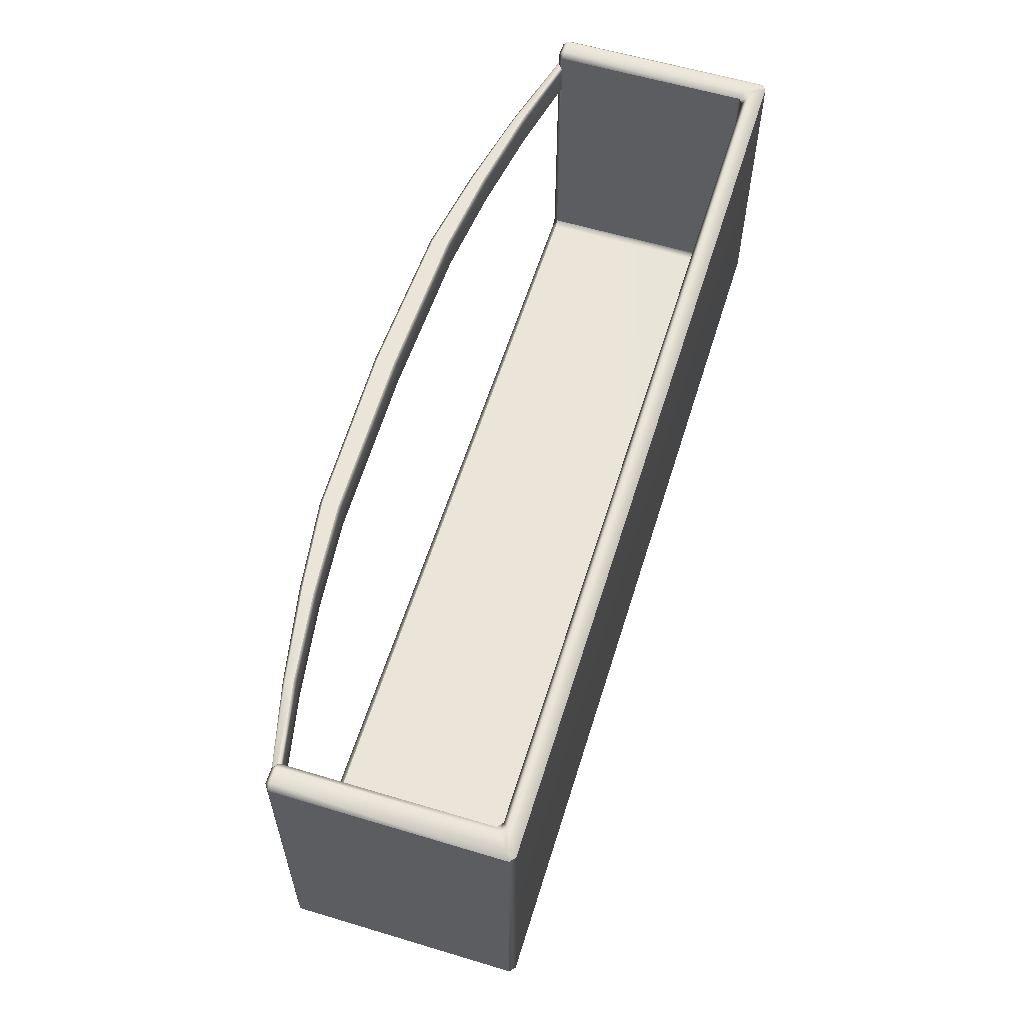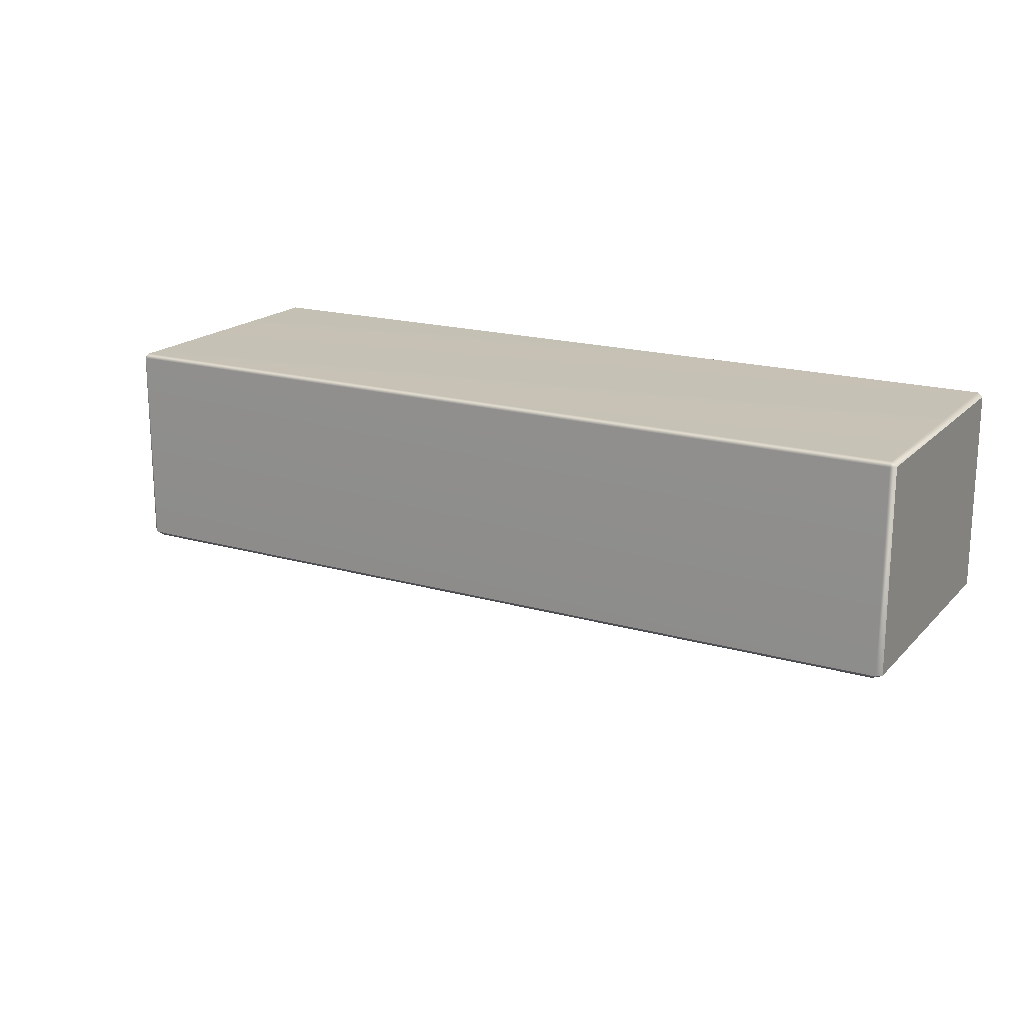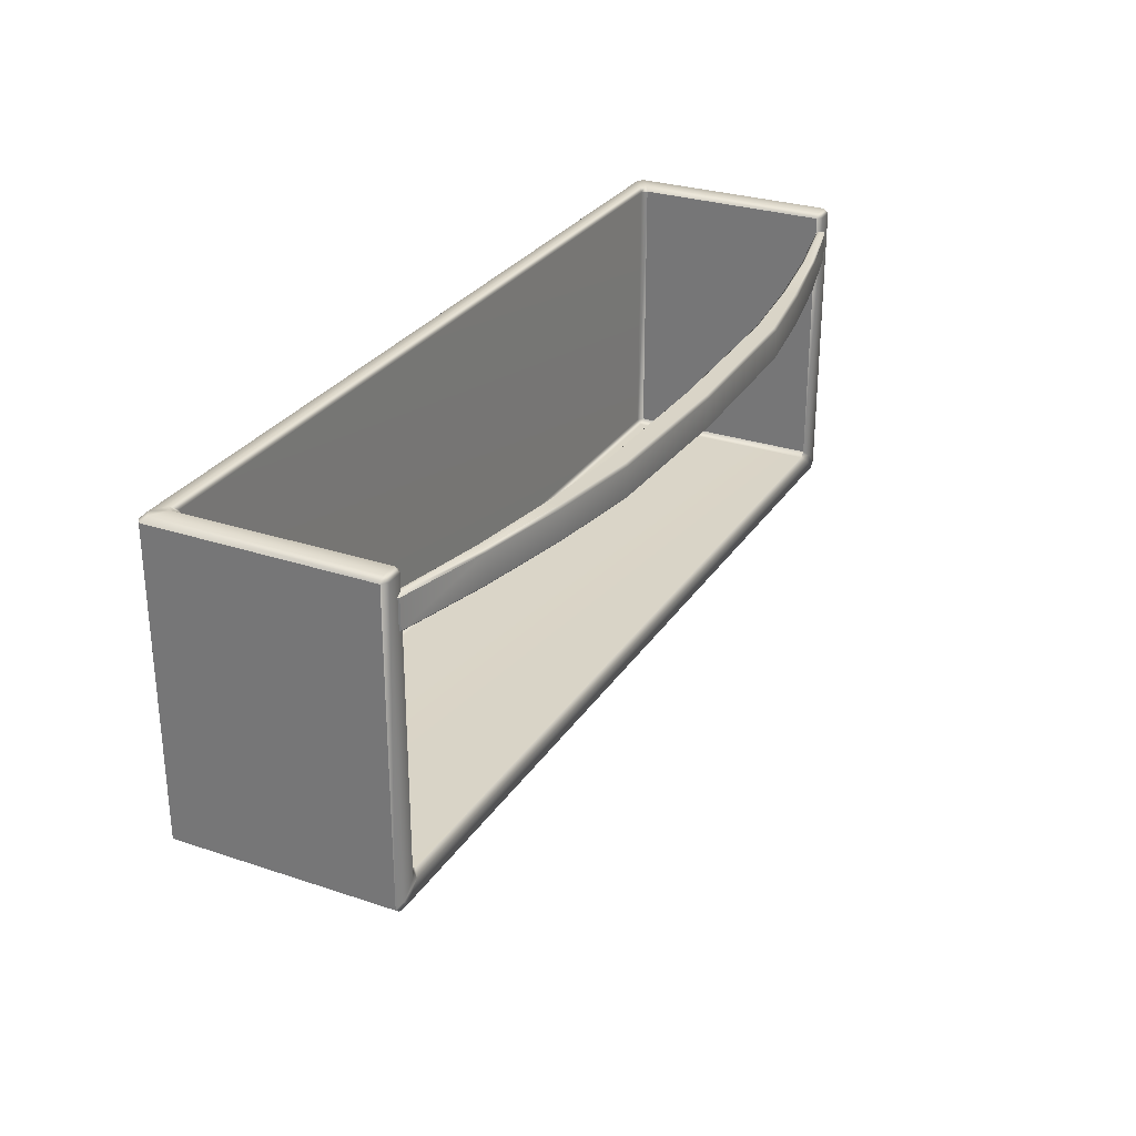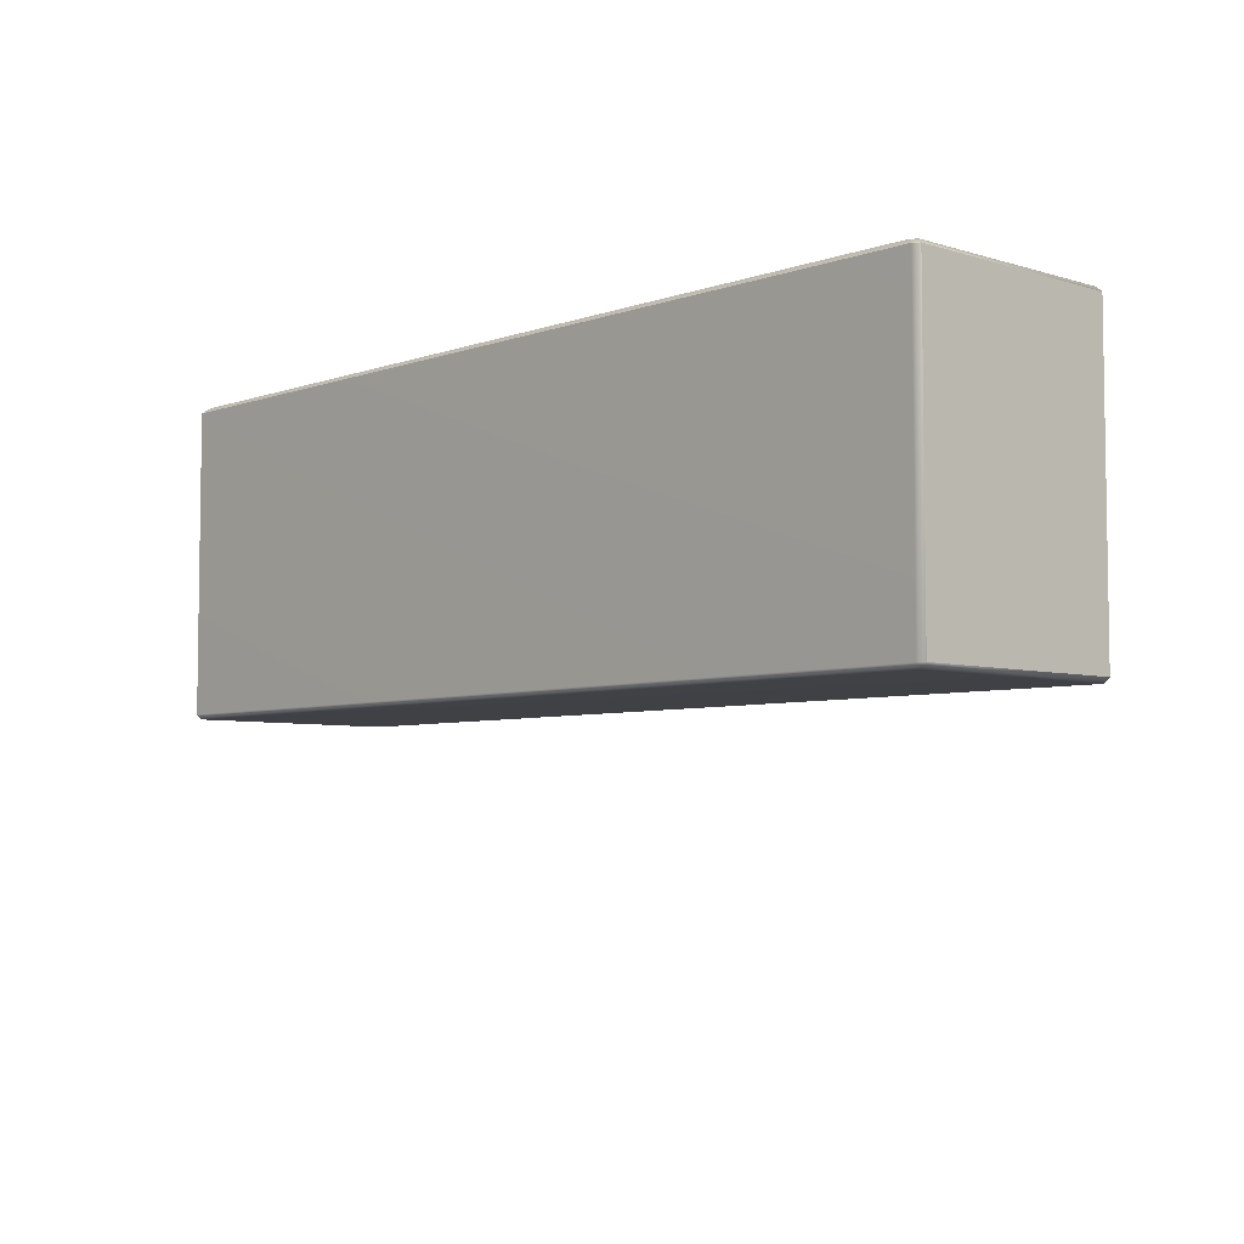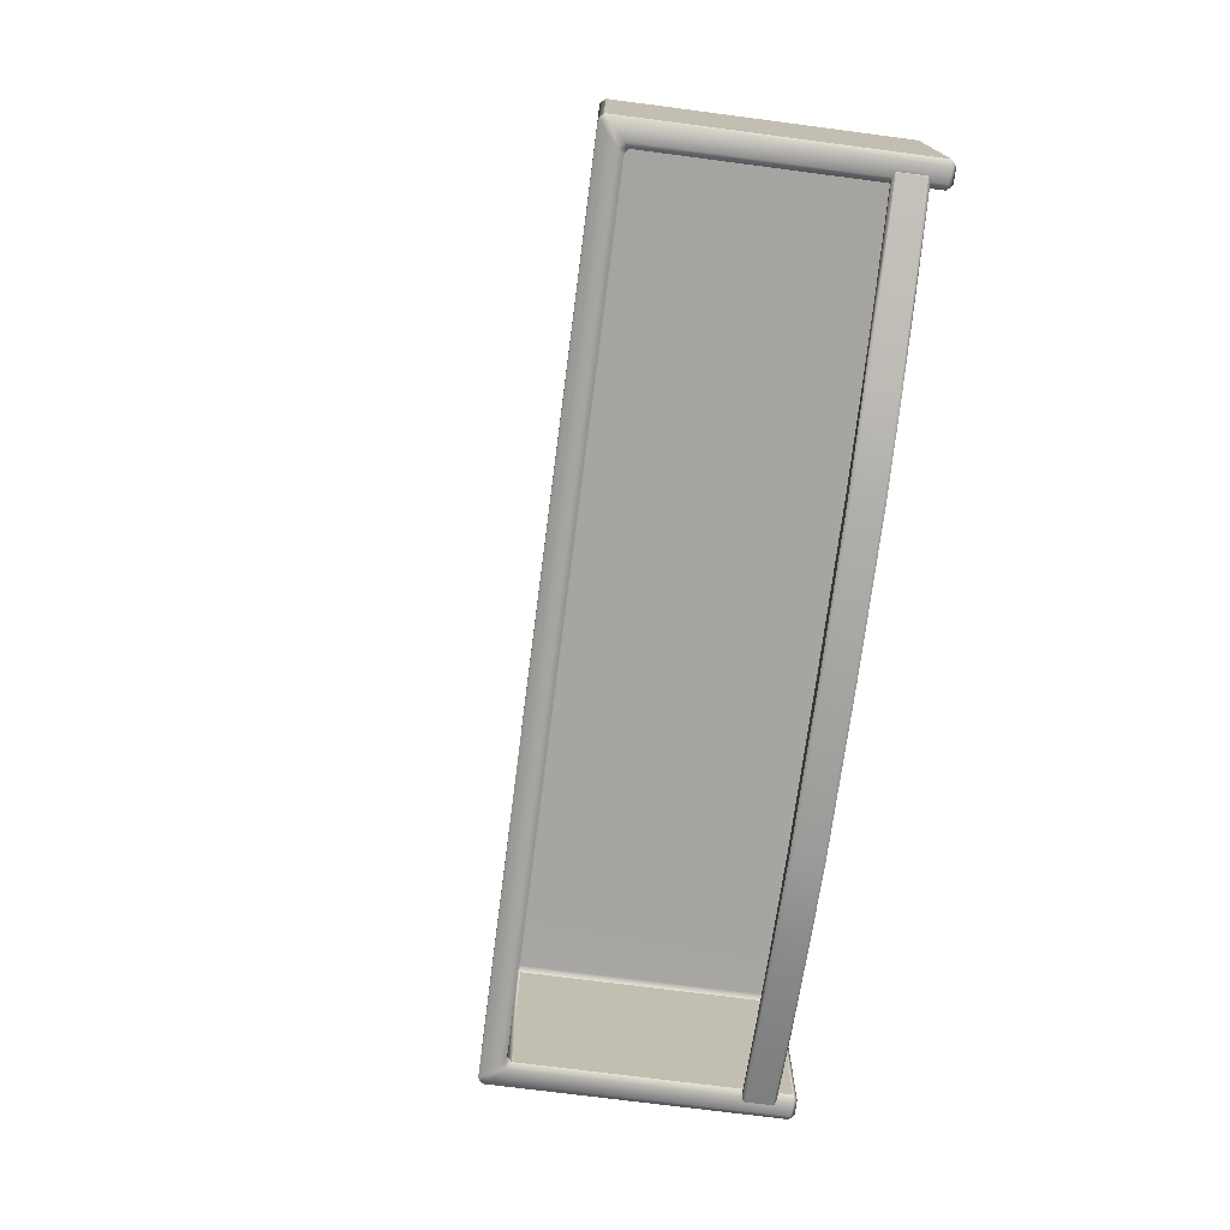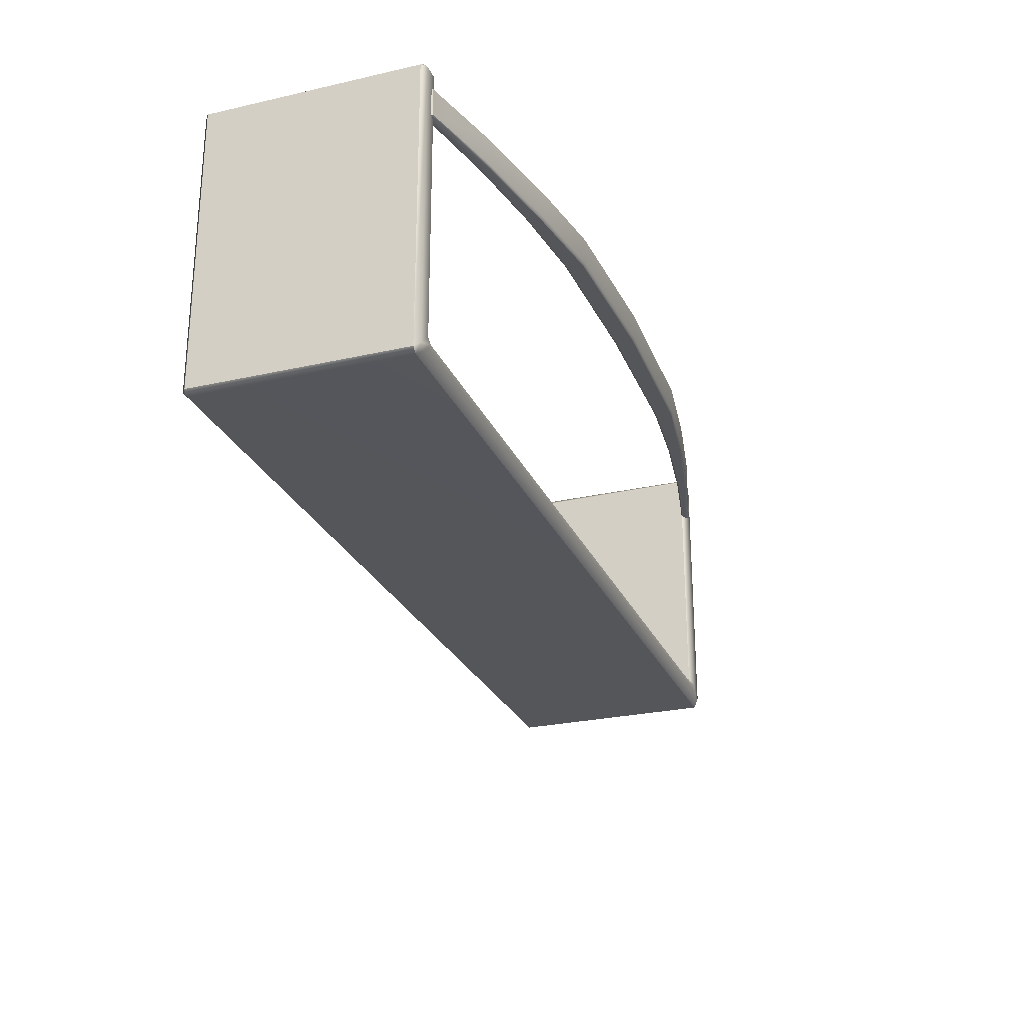
<metadata>
{"format":"obj","ext":"obj","renderer":"f3d","projection":"perspective","resolution":1024,"background":"white","views":[{"elev":59.1,"azim":107.2,"up":"+Z"},{"elev":18.4,"azim":-150.9,"up":"+Y"},{"elev":28.6,"azim":-63.3,"up":"+Z"},{"elev":-5.4,"azim":-133.1,"up":"+Z"},{"elev":-73.7,"azim":-97.4,"up":"+Y"},{"elev":-26.1,"azim":-70.2,"up":"+Z"}]}
</metadata>
<code>
o FridgeDrawer2_30_FridgeDrawer2E6_3_GeomSubset_1
v -0.007323 0.07559 -0.7005
v -0.007316 0.07559 -0.7005
v -0.007323 0.07559 -0.7005
v -0.007316 0.07559 -0.7005
v -0.007323 0.07559 -0.7005
v -0.007316 0.07559 -0.7005
v -0.007323 0.07559 -0.7005
v -0.007316 0.07559 -0.7005
v -0.007323 0.07559 -0.7005
v -0.007316 0.07559 -0.7005
v -0.007323 0.07559 -0.7005
v -0.007316 0.07559 -0.7005
v -0.007323 0.07559 -0.7005
v -0.007316 0.07559 -0.7005
v -0.007323 0.07559 -0.7005
v -0.007316 0.07559 -0.7005
v -0.007323 0.07559 -0.7005
v -0.007316 0.07559 -0.7005
v -0.007323 0.07559 -0.7005
v -0.007316 0.07559 -0.7005
v -0.007323 0.07559 -0.7005
v -0.007316 0.07559 -0.7005
v -0.007323 0.07559 -0.7005
v -0.007316 0.07559 -0.7005
v -0.007323 0.07559 -0.7005
v -0.007316 0.07559 -0.7005
v -0.007323 0.07559 -0.7005
v -0.007316 0.07559 -0.7005
v -0.3117 -0.07135 -0.5838
v -0.3157 -0.06824 -0.5879
v -0.312 -0.0683 -0.5912
v -0.3082 -0.07135 -0.5877
v 0.3033 -0.07135 -0.5877
v 0.3071 -0.06824 -0.5912
v 0.3109 -0.0683 -0.5879
v 0.3069 -0.07135 -0.5838
v -0.3069 0.07946 -0.3815
v -0.3119 0.08275 -0.3848
v -0.3157 0.0797 -0.3847
v -0.3117 0.07676 -0.3815
v 0.3069 0.07676 -0.3815
v 0.3109 0.07964 -0.3848
v 0.3072 0.08275 -0.3847
v 0.302 0.07946 -0.3815
v -0.3157 0.07958 -0.5878
v -0.3119 0.08275 -0.5878
v -0.3119 0.07958 -0.5912
v 0.307 0.07958 -0.5912
v 0.307 0.08275 -0.5878
v 0.3109 0.07958 -0.5878
v -0.3119 -0.06818 -0.3815
v -0.3157 -0.06818 -0.3848
v -0.3119 -0.07135 -0.3848
v 0.307 -0.07135 -0.3848
v 0.3109 -0.06818 -0.3848
v 0.307 -0.06818 -0.3815
v -0.2974 -0.07135 -0.5775
v -0.2937 -0.06821 -0.5741
v -0.2975 -0.06823 -0.5708
v -0.3014 -0.07135 -0.5742
v 0.2966 -0.07135 -0.5742
v 0.2927 -0.0682 -0.5708
v 0.2889 -0.06825 -0.5741
v 0.2925 -0.07135 -0.5775
v 0.2927 -0.06817 -0.3848
v 0.2965 -0.07135 -0.3848
v 0.2965 -0.06818 -0.3815
v -0.3014 -0.06818 -0.3815
v -0.3014 -0.07135 -0.3848
v -0.2975 -0.06817 -0.3848
v -0.2975 0.06643 -0.3848
v -0.2937 0.06957 -0.3848
v -0.2978 0.07275 -0.3815
v -0.3014 0.06937 -0.3815
v 0.2966 0.06937 -0.3815
v 0.2929 0.07279 -0.3815
v 0.2888 0.06957 -0.3848
v 0.2927 0.06643 -0.3848
v 0.2927 0.06639 -0.5708
v 0.2888 0.06957 -0.5708
v 0.2888 0.06639 -0.5741
v -0.2937 0.06639 -0.5741
v -0.2937 0.06957 -0.5708
v -0.2975 0.06639 -0.5708
v -0.2978 -0.06567 -0.5754
v 0.2929 -0.06567 -0.5754
v -0.2978 -0.06567 -0.3871
v 0.2929 -0.06567 -0.3871
v -0.2978 -0.05442 -0.3871
v 0.2929 -0.05442 -0.3871
v -0.2978 -0.05442 -0.5754
v 0.2929 -0.05442 -0.5754
v 0.3001 -0.07027 -0.4165
v 0.2997 -0.07245 -0.4166
v 0.2978 -0.07107 -0.4182
v 0.2366 -0.08657 -0.4182
v 0.2372 -0.08816 -0.4165
v 0.2978 -0.07107 -0.3954
v 0.2996 -0.07248 -0.3971
v 0.3001 -0.07027 -0.3971
v 0.2366 -0.08657 -0.3954
v 0.2372 -0.08816 -0.3971
v 0.2937 -0.06761 -0.3972
v 0.2949 -0.069 -0.3954
v 0.2966 -0.06808 -0.3972
v 0.2353 -0.08157 -0.3954
v 0.2349 -0.07996 -0.3971
v 0.2949 -0.069 -0.4182
v 0.2938 -0.0676 -0.4164
v 0.2966 -0.06807 -0.4164
v 0.2349 -0.07996 -0.4165
v 0.2353 -0.08157 -0.4182
v -0.00732 -0.114 -0.3971
v -0.00732 -0.1124 -0.3954
v 0.11 -0.1088 -0.3954
v 0.1103 -0.1104 -0.3971
v -0.00732 -0.1003 -0.3954
v -0.00732 -0.09861 -0.3971
v 0.1103 -0.09613 -0.3971
v 0.1105 -0.09777 -0.3954
v -0.00732 -0.09861 -0.4165
v -0.00732 -0.1003 -0.4182
v 0.1105 -0.09777 -0.4182
v 0.1103 -0.09613 -0.4165
v -0.00732 -0.1124 -0.4182
v -0.00732 -0.114 -0.4165
v 0.1103 -0.1104 -0.4165
v 0.11 -0.1088 -0.4182
v 0.1727 -0.09934 -0.3954
v 0.1732 -0.1009 -0.3971
v 0.1732 -0.08961 -0.3971
v 0.1735 -0.09124 -0.3954
v 0.1735 -0.09124 -0.4182
v 0.1732 -0.08961 -0.4165
v 0.1732 -0.1009 -0.4165
v 0.1727 -0.09934 -0.4182
v -0.3026 -0.07107 -0.4182
v -0.3045 -0.07248 -0.4165
v -0.3049 -0.07027 -0.4165
v -0.2415 -0.08657 -0.4182
v -0.242 -0.08816 -0.4165
v -0.3049 -0.07027 -0.3971
v -0.3046 -0.07245 -0.397
v -0.3026 -0.07107 -0.3954
v -0.2415 -0.08657 -0.3954
v -0.242 -0.08816 -0.3971
v -0.3014 -0.06808 -0.3972
v -0.2997 -0.069 -0.3954
v -0.2986 -0.06761 -0.3972
v -0.2402 -0.08157 -0.3954
v -0.2397 -0.07996 -0.3971
v -0.3014 -0.06807 -0.4164
v -0.2986 -0.06761 -0.4164
v -0.2997 -0.069 -0.4182
v -0.2397 -0.07996 -0.4165
v -0.2402 -0.08157 -0.4182
v -0.1151 -0.1104 -0.3971
v -0.1149 -0.1088 -0.3954
v -0.1153 -0.09777 -0.3954
v -0.1151 -0.09613 -0.3971
v -0.1151 -0.09613 -0.4165
v -0.1153 -0.09777 -0.4182
v -0.1149 -0.1088 -0.4182
v -0.1151 -0.1104 -0.4165
v -0.178 -0.1009 -0.3971
v -0.1776 -0.09934 -0.3954
v -0.1783 -0.09124 -0.3954
v -0.178 -0.08961 -0.3971
v -0.178 -0.08961 -0.4165
v -0.1783 -0.09124 -0.4182
v -0.1776 -0.09934 -0.4182
v -0.178 -0.1009 -0.4165
f 5 6 8 7
f 29 32 57 60
f 30 29 53 52
f 31 30 45 47
f 32 31 34 33
f 33 36 61 64
f 35 34 48 50
f 36 35 55 54
f 37 40 74 73
f 38 37 44 43
f 39 38 46 45
f 40 39 52 51
f 41 44 76 75
f 42 41 56 55
f 43 42 50 49
f 47 46 49 48
f 51 53 69 68
f 54 56 67 66
f 58 57 64 63
f 59 58 82 84
f 60 59 70 69
f 62 61 66 65
f 63 62 79 81
f 65 67 75 78
f 68 70 71 74
f 72 71 84 83
f 73 72 77 76
f 78 77 80 79
f 81 80 83 82
f 72 83 80 77
f 82 58 63 81
f 62 65 78 79
f 84 71 70 59
f 38 43 49 46
f 47 48 34 31
f 35 50 42 55
f 45 30 52 39
f 37 73 76 44
f 41 75 67 56
f 51 68 74 40
f 53 29 60 69
f 32 33 64 57
f 36 54 66 61
f 29 30 31 32
f 33 34 35 36
f 37 38 39 40
f 41 42 43 44
f 45 46 47
f 48 49 50
f 51 52 53
f 54 55 56
f 57 58 59 60
f 61 62 63 64
f 65 66 67
f 68 69 70
f 71 72 73 74
f 75 76 77 78
f 79 80 81
f 82 83 84
f 93 95 108 110
f 94 93 100 99
f 95 94 97 96
f 96 97 135 136
f 98 100 105 104
f 99 98 101 102
f 102 101 129 130
f 103 105 110 109
f 104 103 107 106
f 106 107 131 132
f 109 108 112 111
f 111 112 133 134
f 113 114 158 157
f 114 113 116 115
f 115 116 130 129
f 117 118 160 159
f 118 117 120 119
f 119 120 132 131
f 121 122 162 161
f 122 121 124 123
f 123 124 134 133
f 125 126 164 163
f 126 125 128 127
f 127 128 136 135
f 137 139 152 154
f 138 137 140 141
f 139 138 143 142
f 141 140 171 172
f 142 144 148 147
f 144 143 146 145
f 145 146 165 166
f 147 149 153 152
f 149 148 150 151
f 151 150 167 168
f 154 153 155 156
f 156 155 169 170
f 157 158 166 165
f 159 160 168 167
f 161 162 170 169
f 163 164 172 171
f 94 99 102 97
f 98 104 106 101
f 103 109 111 107
f 108 95 96 112
f 110 105 100 93
f 115 120 117 114
f 124 121 118 119
f 128 125 122 123
f 116 113 126 127
f 129 132 120 115
f 134 124 119 131
f 136 128 123 133
f 130 116 127 135
f 101 106 132 129
f 111 134 131 107
f 96 136 133 112
f 102 130 135 97
f 138 141 146 143
f 144 145 150 148
f 149 151 155 153
f 154 156 140 137
f 152 139 142 147
f 158 114 117 159
f 161 160 118 121
f 163 162 122 125
f 157 164 126 113
f 166 158 159 167
f 169 168 160 161
f 171 170 162 163
f 165 172 164 157
f 145 166 167 150
f 155 151 168 169
f 140 156 170 171
f 146 141 172 165
f 93 94 95
f 98 99 100
f 103 104 105
f 108 109 110
f 137 138 139
f 142 143 144
f 147 148 149
f 152 153 154

</code>
